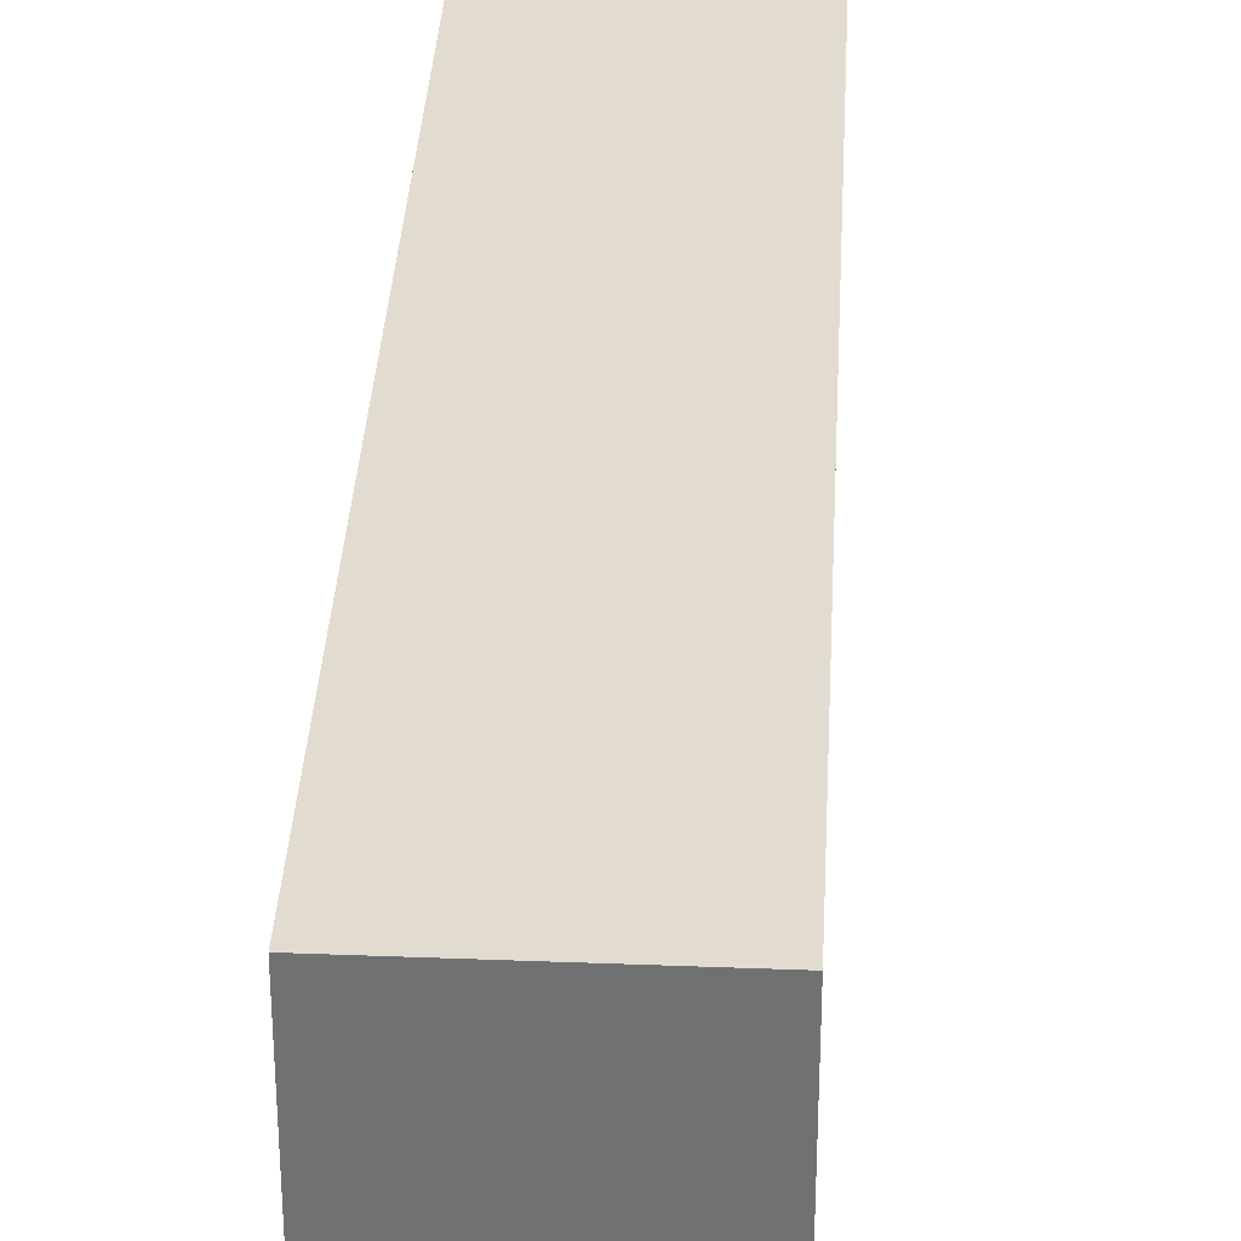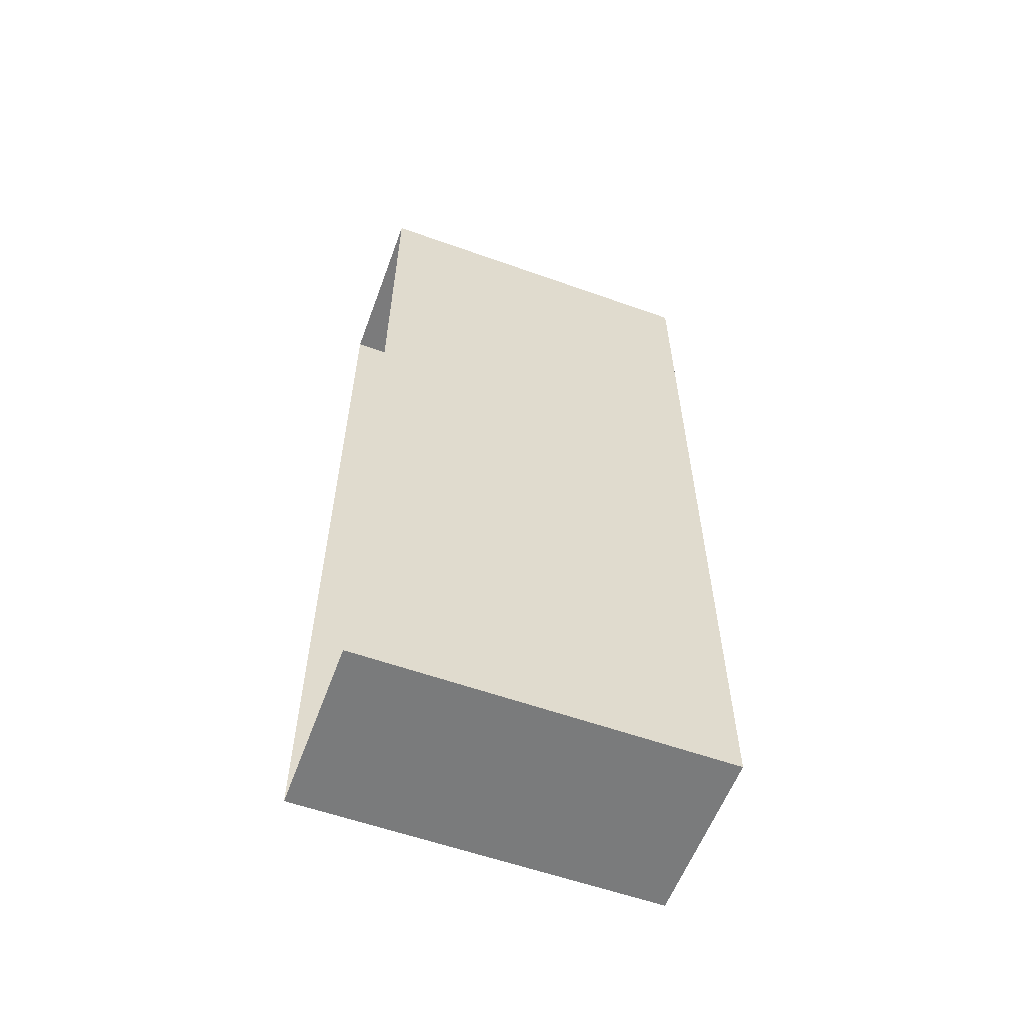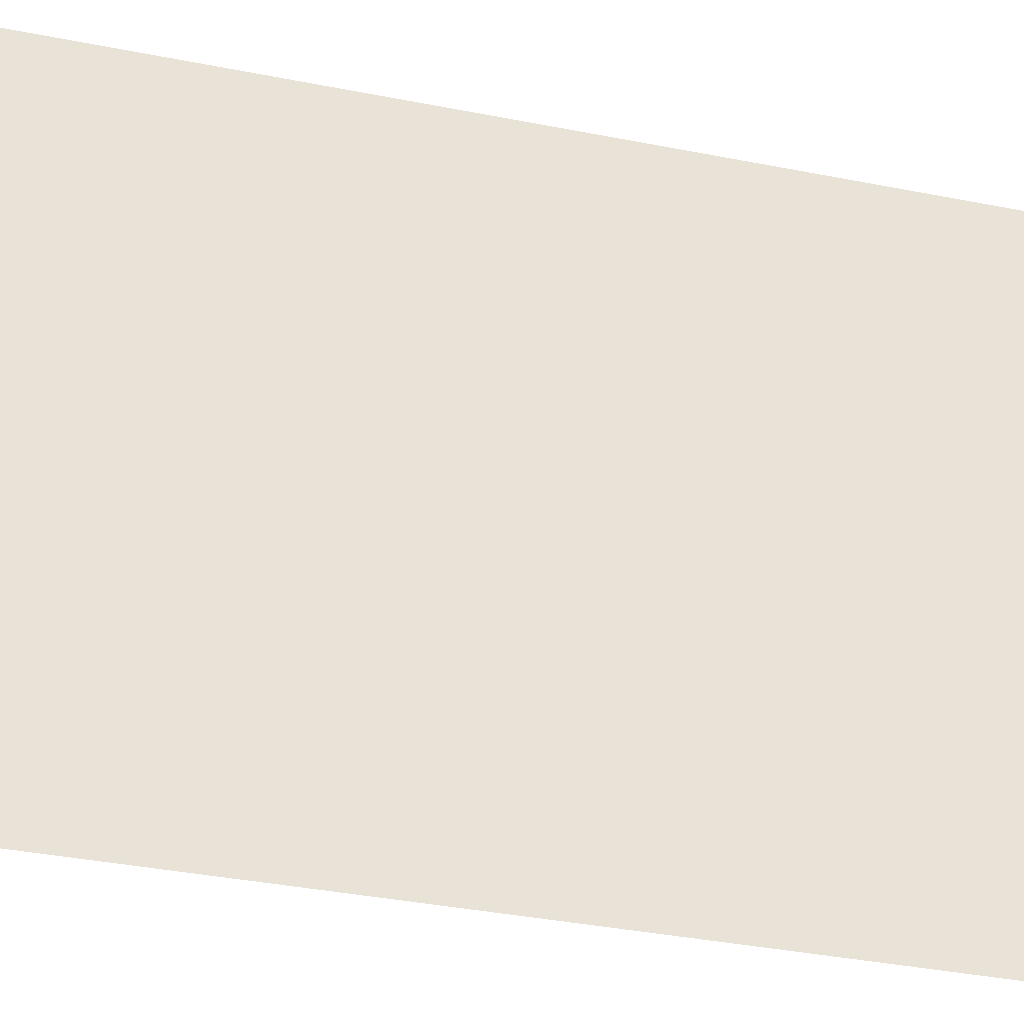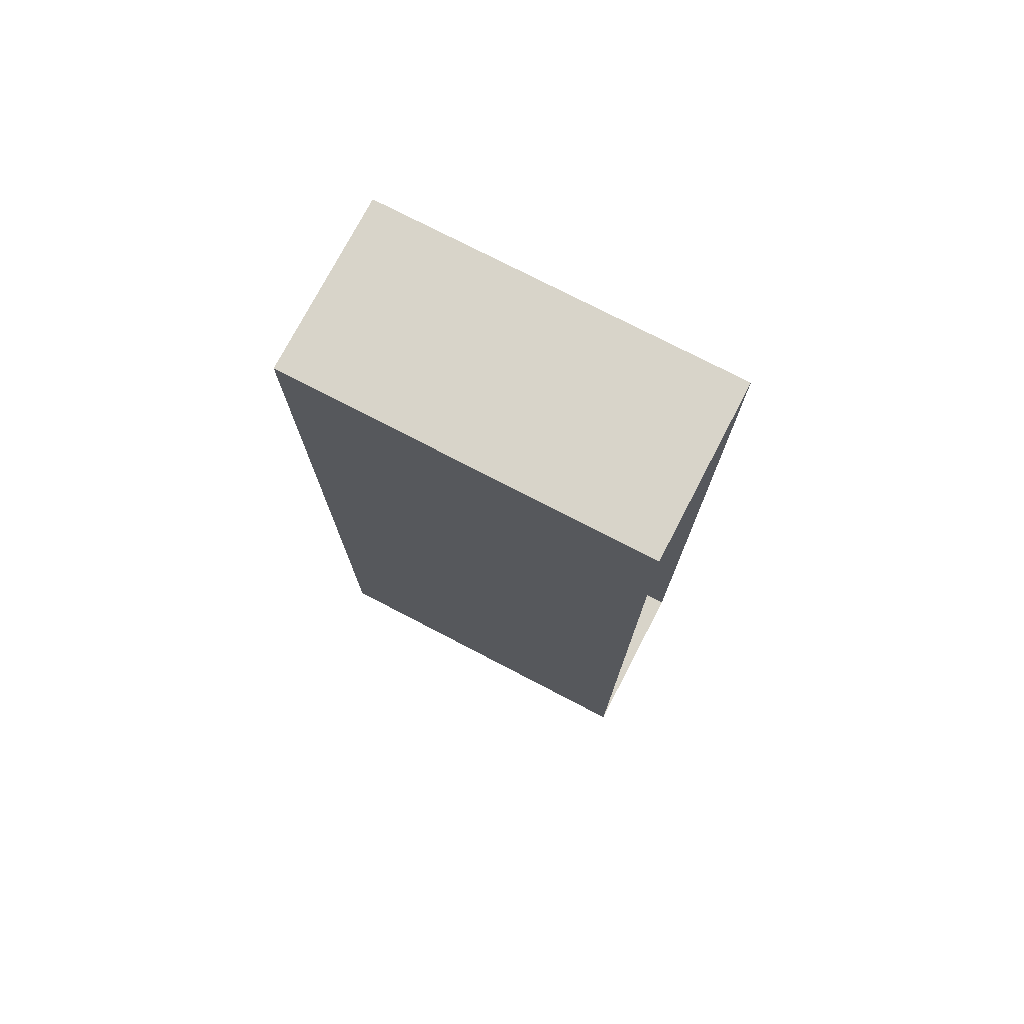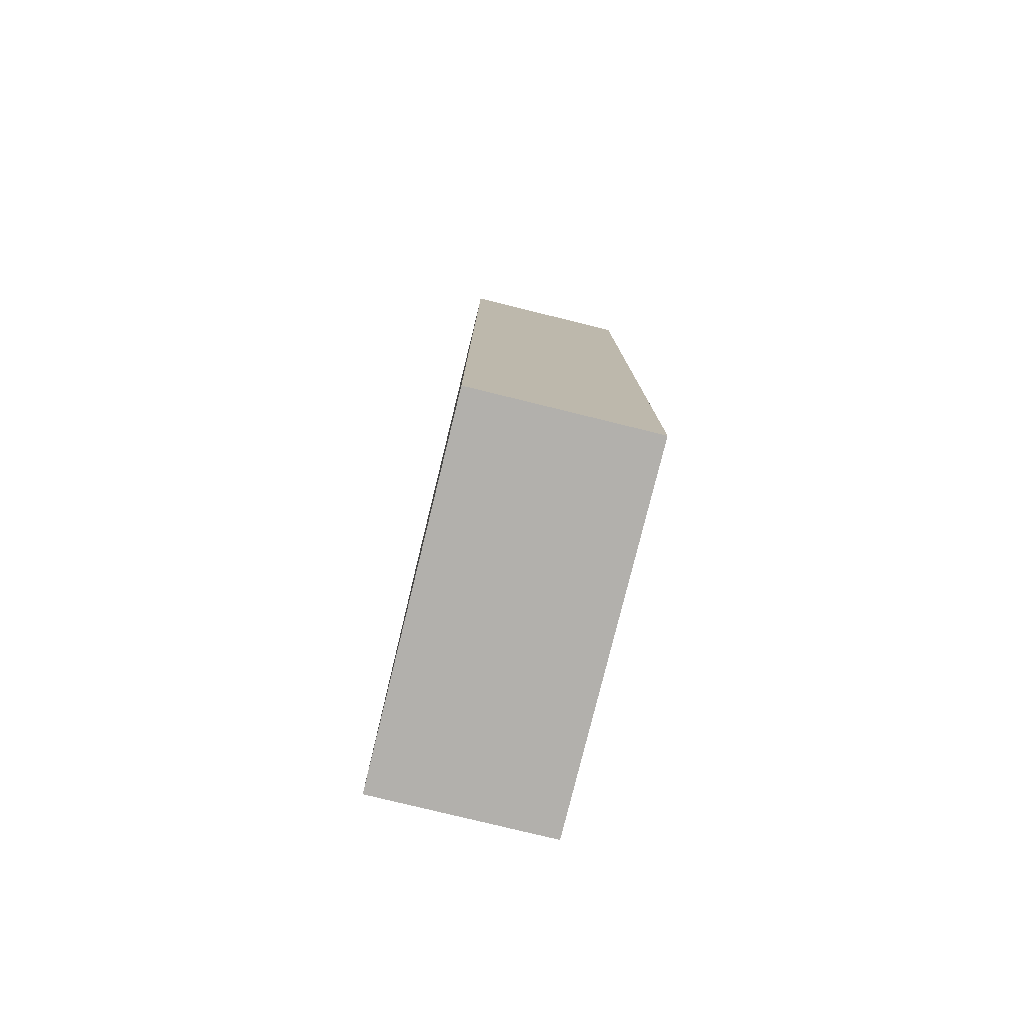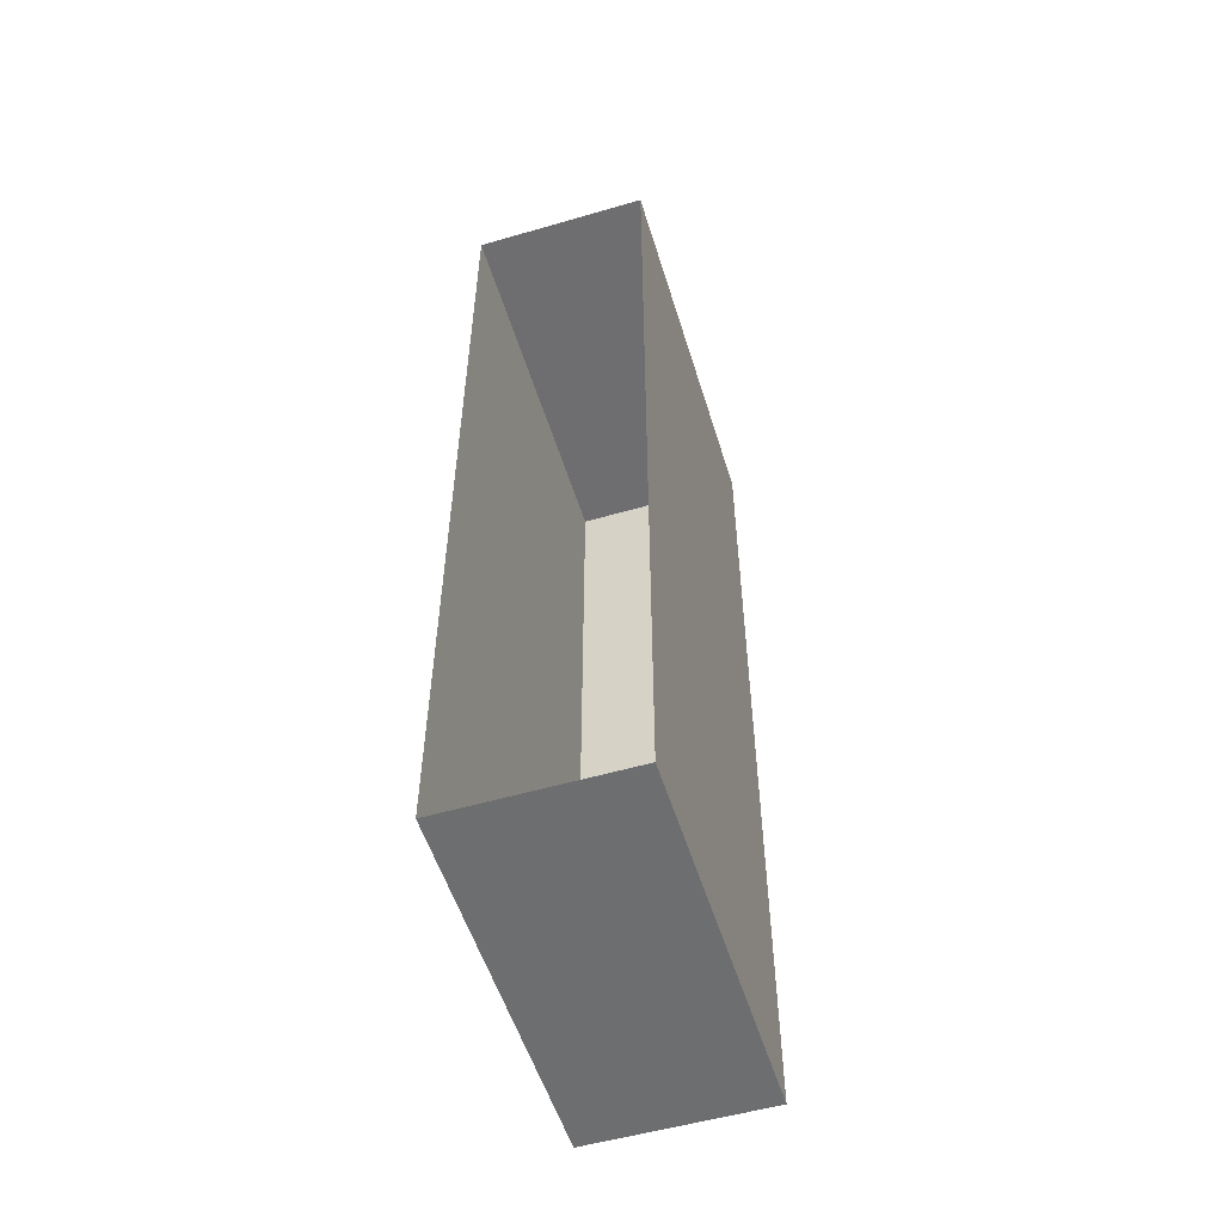
<metadata>
{"format":"obj","ext":"obj","renderer":"f3d","projection":"perspective","resolution":1024,"background":"white","views":[{"elev":34.5,"azim":-177.0,"up":"+Z"},{"elev":-58.4,"azim":-110.2,"up":"+Y"},{"elev":-33.4,"azim":-105.7,"up":"+Z"},{"elev":75.3,"azim":117.5,"up":"+Y"},{"elev":-78.6,"azim":-13.8,"up":"+Y"},{"elev":-54.3,"azim":-162.9,"up":"+Y"}]}
</metadata>
<code>
o model_27
v -9.27e+04 1.723e+05 5200
v -9.52e+04 1.723e+05 5200
v -9.27e+04 159332 5200
v -9.52e+04 159332 5200
v -9.27e+04 159332 5200
v -9.27e+04 159332 -0.004094
v -9.27e+04 1.723e+05 5200
v -9.27e+04 1.723e+05 -0.004094
v -9.27e+04 1.723e+05 5200
v -9.27e+04 1.723e+05 -0.004094
v -9.52e+04 1.723e+05 5200
v -9.52e+04 1.723e+05 -0.004094
v -9.52e+04 1.723e+05 5200
v -9.52e+04 1.723e+05 -0.004094
v -9.52e+04 159332 5200
v -9.52e+04 159332 -0.004094
v -9.52e+04 159332 5200
v -9.52e+04 159332 -0.004094
v -9.27e+04 159332 5200
v -9.27e+04 159332 -0.004094
f 1 2 3
f 2 4 3
f 3 4 4
f 4 5 4
f 4 5 5
f 5 6 5
f 5 6 7
f 6 8 7
f 7 8 8
f 8 9 8
f 8 9 9
f 9 10 9
f 9 10 11
f 10 12 11
f 11 12 12
f 12 13 12
f 12 13 13
f 13 14 13
f 13 14 15
f 14 16 15
f 15 16 16
f 16 17 16
f 16 17 17
f 17 18 17
f 17 18 19
f 18 20 19

</code>
